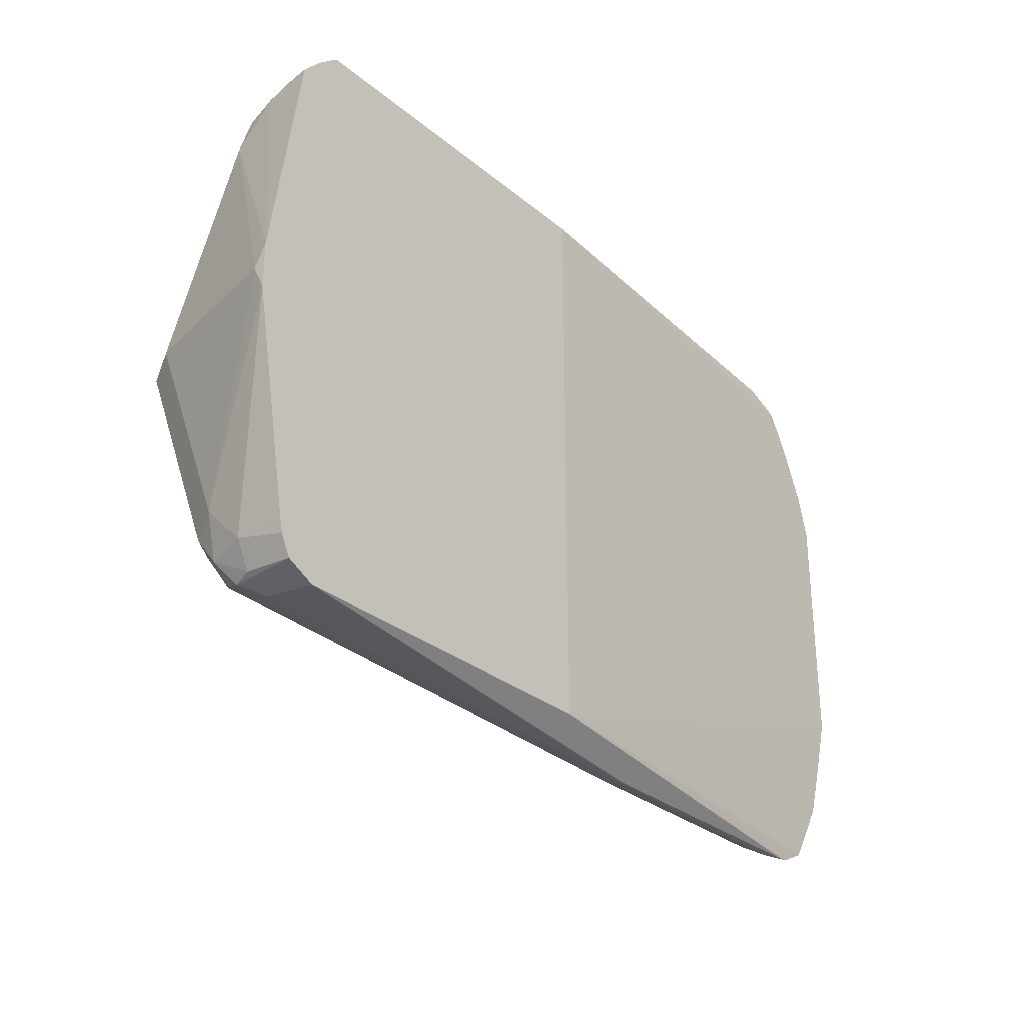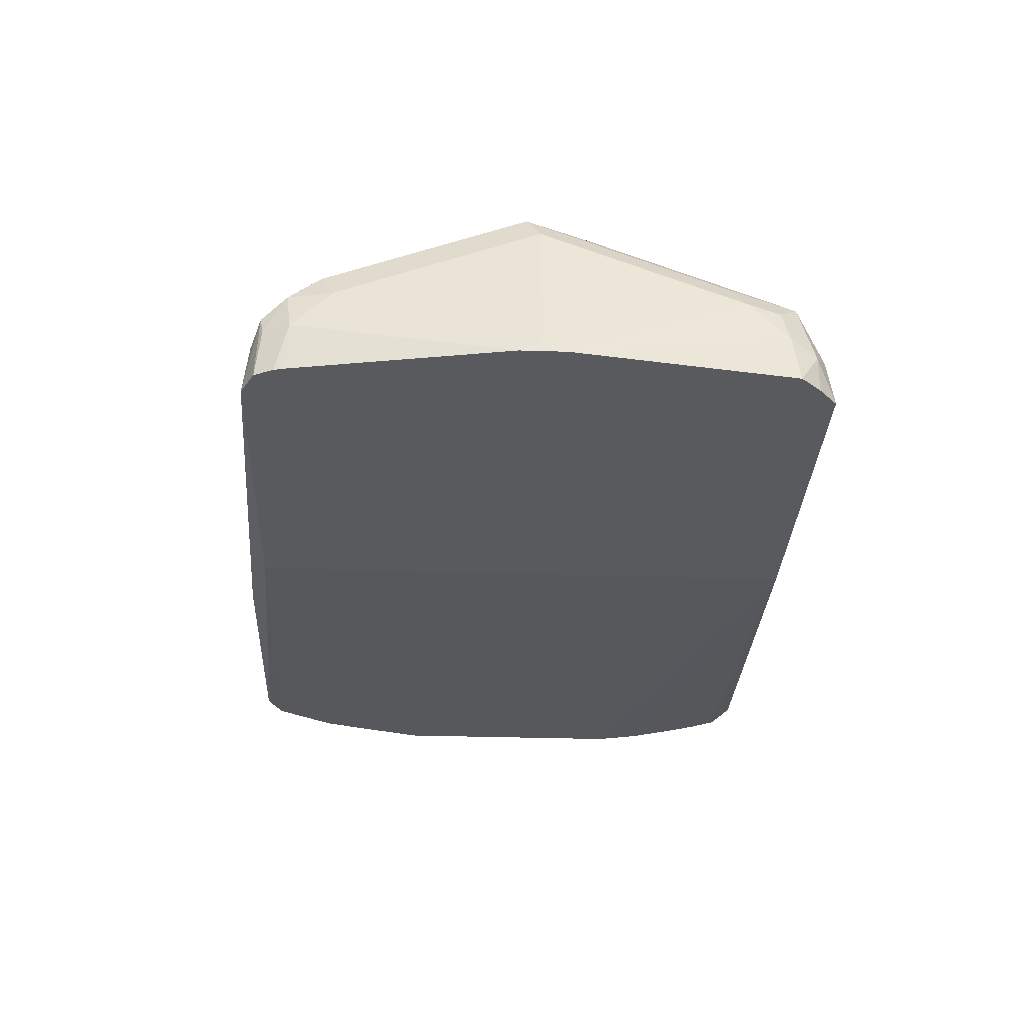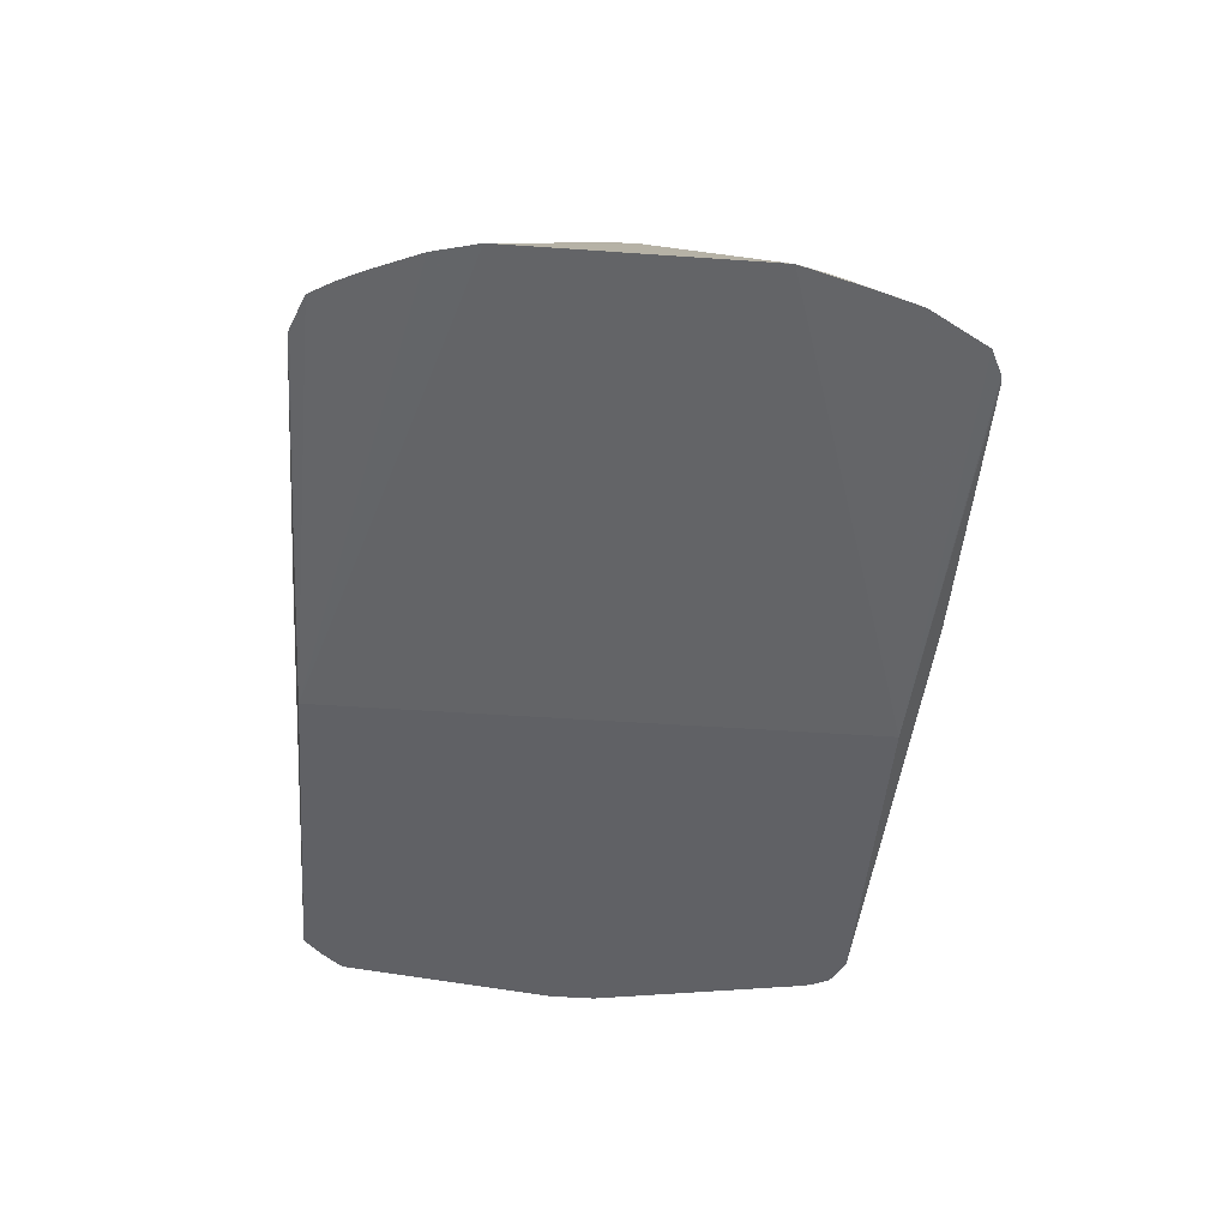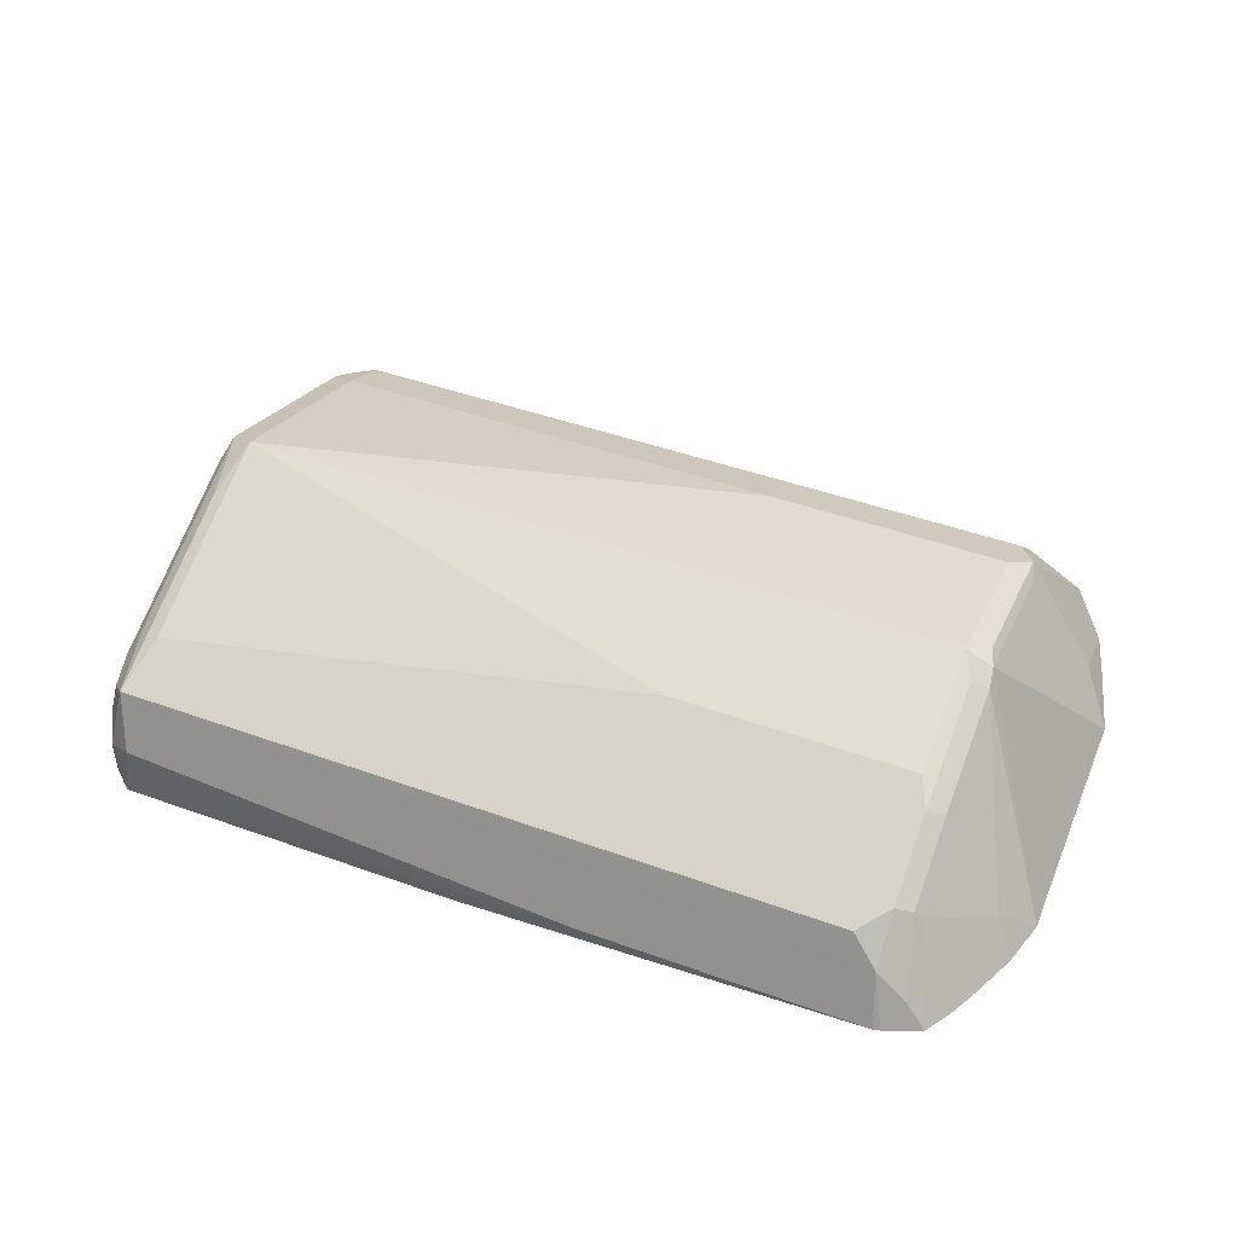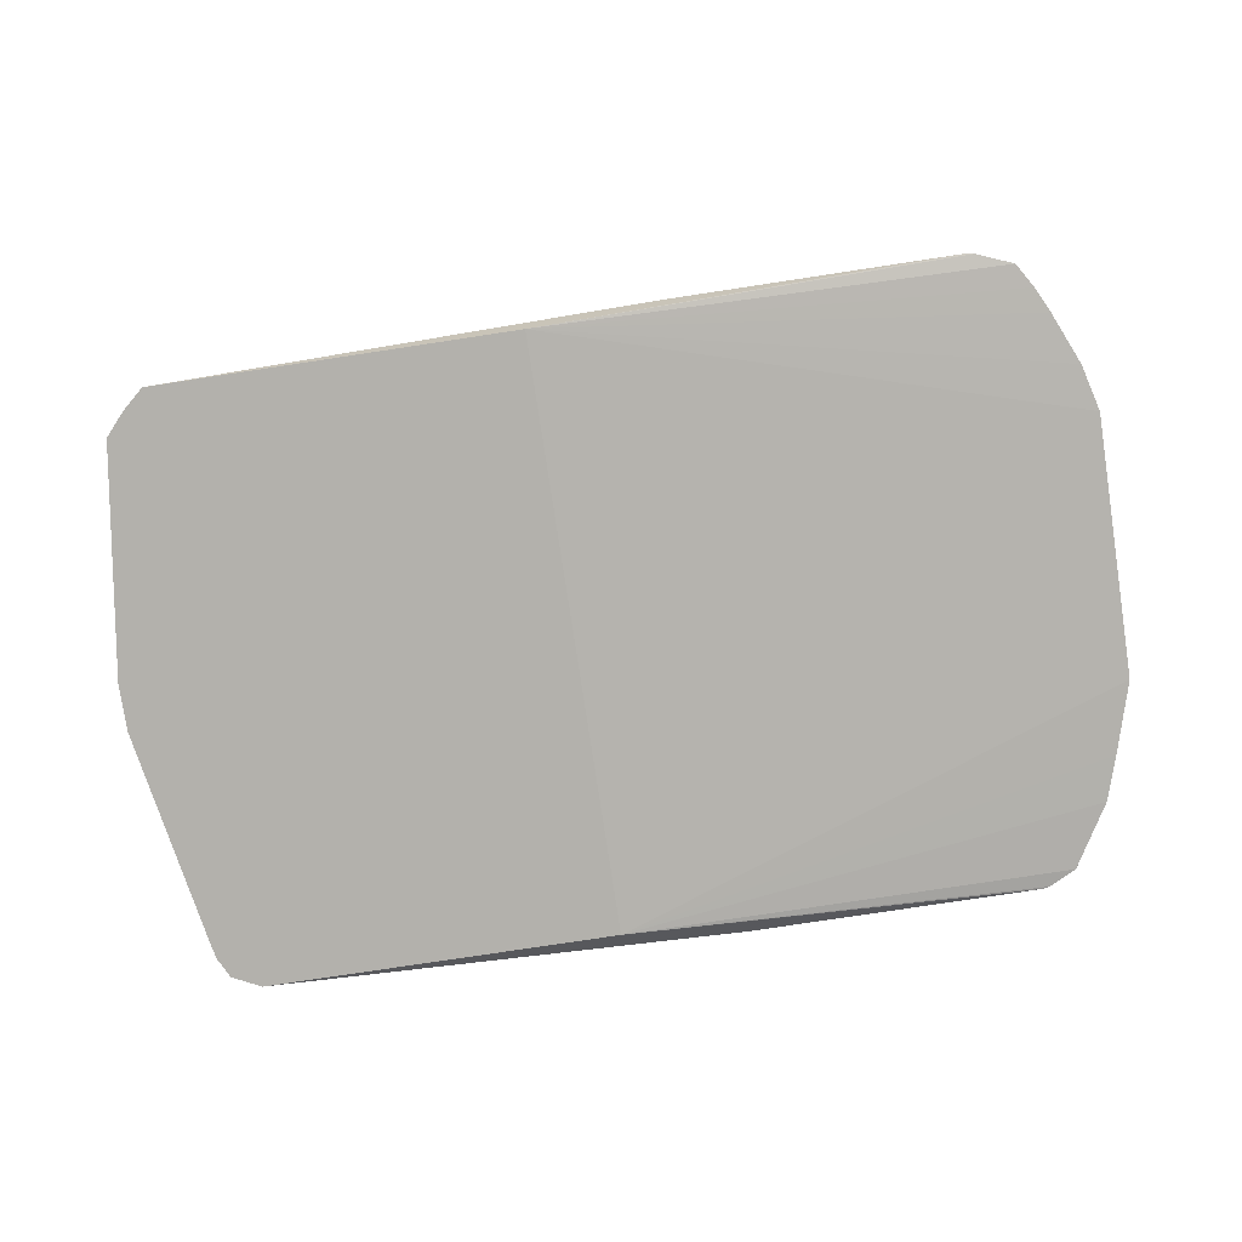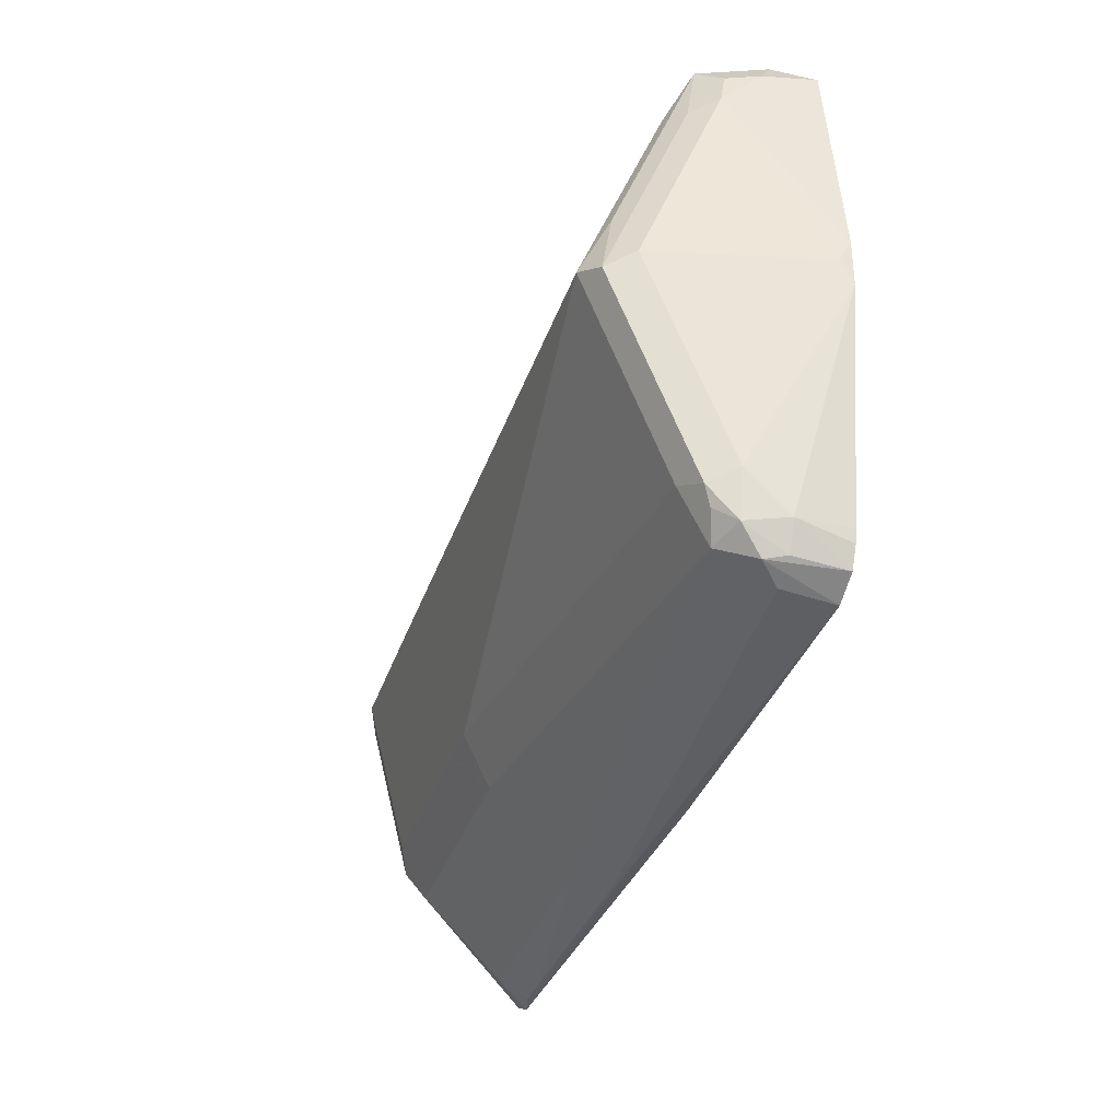
<metadata>
{"format":"obj","ext":"obj","renderer":"f3d","projection":"perspective","resolution":1024,"background":"white","views":[{"elev":-29.8,"azim":-49.9,"up":"+Z"},{"elev":-31.2,"azim":-92.6,"up":"+Y"},{"elev":-47.9,"azim":85.5,"up":"+Y"},{"elev":46.5,"azim":22.3,"up":"+Y"},{"elev":-79.1,"azim":8.6,"up":"+Y"},{"elev":-34.9,"azim":-107.3,"up":"+Z"}]}
</metadata>
<code>
v 0.0376 0.07004 -0.4161
v 0.02821 0.1034 -0.4088
v 0.0376 0.09399 -0.4135
v 0.2536 0.08482 -0.4275
v 0.2632 0.1003 -0.4198
v 0.3591 0.0864 -0.4275
v 0.3759 0.0864 -0.4275
v 0.3759 0.1003 -0.4198
v 0.3864 0.08336 -0.4275
v 0.2545 0.08336 -0.4275
v 0.2535 0.08361 -0.4275
v 0.1982 0.07004 -0.4161
v 0.3893 0.08336 -0.4269
v 0.4018 0.08336 -0.4206
v 0.3759 0.1191 -0.401
v 0.0376 0.1191 -0.401
v 0.02351 0.1128 -0.3971
v 0.02508 0.09399 -0.4073
v 0.02464 0.07004 -0.4096
v 0.0007682 0.07004 -0.2932
v 0.0188 0.07004 -0.3947
v 0.02009 0.07004 -0.4005
v 0.0188 0.09399 -0.3947
v 0.0188 0.1128 -0.3759
v 0.02508 0.1253 -0.3822
v 0.0188 0.1504 -0.282
v 0.0007682 0.07519 -0.2829
v 0.0007682 0.07558 -0.2816
v 0.0188 0.1128 -0.188
v 0.02508 0.1629 -0.2882
v 0.0376 0.1692 -0.282
v 0.03134 0.1566 -0.2569
v 0.03134 0.1191 -0.1629
v 0.02508 0.1253 -0.1943
v 0.02195 0.1097 -0.1723
v 0.0188 0.09399 -0.1692
v 0.0007682 0.07004 -0.2717
v 0.01623 0.07004 -0.1666
v 0.02508 0.07004 -0.1567
v 0.02508 0.08773 -0.1567
v 0.0376 0.09399 -0.1504
v 0.3822 0.1065 -0.1567
v 0.3697 0.1191 -0.1629
v 0.3822 0.1253 -0.1754
v 0.3822 0.1441 -0.213
v 0.39 0.141 -0.2162
v 0.39 0.1222 -0.1786
v 0.4018 0.1128 -0.188
v 0.4188 0.08336 -0.1749
v 0.4131 0.08336 -0.1635
v 0.4064 0.08336 -0.1524
v 0.3971 0.09399 -0.1551
v 0.3898 0.08336 -0.1458
v 0.1982 0.07004 -0.1478
v 0.3866 0.08336 -0.1451
v 0.255 0.08336 -0.1451
v 0.03503 0.07004 -0.1478
v 0.4348 0.08336 -0.3384
v 0.4253 0.08336 -0.3713
v 0.4198 0.1003 -0.3572
v 0.4188 0.08336 -0.3919
v 0.39 0.1339 -0.3759
v 0.3853 0.1457 -0.3665
v 0.3885 0.1441 -0.3572
v 0.3853 0.1645 -0.2914
v 0.3759 0.1504 -0.3572
v 0.3759 0.1378 -0.3822
v 0.2632 0.1378 -0.3822
v 0.2632 0.1504 -0.3572
v 0.0376 0.1316 -0.3759
v 0.3759 0.1692 -0.282
v 0.3885 0.1629 -0.282
v 0.4348 0.08336 -0.2199
v 0.39 0.1598 -0.2726
v 0.4198 0.1003 -0.2068
v 0.3822 0.1629 -0.2694
v 0.3759 0.1504 -0.2256
v 0.2632 0.1504 -0.2256
v 0.0376 0.1316 -0.188
v 0.4292 0.08336 -0.1986
v 0.02821 0.1222 -0.39
f 69 16 70
f 14 61 12
f 62 61 14
f 62 60 61
f 63 60 62
f 63 64 60
f 63 65 64
f 63 66 65
f 63 62 67
f 67 62 14
f 67 15 68
f 67 68 66
f 68 69 66
f 68 16 69
f 59 12 61
f 68 15 16
f 63 67 66
f 67 14 15
f 4 1 3
f 59 60 58
f 53 51 42
f 69 70 31
f 53 54 51
f 53 55 54
f 53 42 55
f 42 56 55
f 42 41 56
f 59 61 60
f 57 56 41
f 57 39 54
f 57 40 39
f 57 41 40
f 39 20 54
f 12 54 20
f 12 58 54
f 59 58 12
f 57 54 56
f 69 31 66
f 77 71 31
f 66 71 65
f 48 49 75
f 75 49 80
f 75 80 73
f 80 54 73
f 49 54 80
f 50 54 49
f 50 51 54
f 48 75 46
f 73 54 58
f 16 25 70
f 81 25 16
f 81 17 25
f 81 16 17
f 14 12 13
f 56 54 55
f 52 42 51
f 25 31 70
f 79 31 33
f 78 77 31
f 78 31 79
f 65 71 72
f 64 65 72
f 64 72 60
f 60 72 58
f 72 73 58
f 74 73 72
f 74 75 73
f 74 46 75
f 74 76 46
f 74 72 76
f 76 72 71
f 76 71 77
f 45 76 77
f 45 46 76
f 45 77 78
f 45 78 33
f 78 79 33
f 66 31 71
f 44 42 52
f 42 43 33
f 47 52 51
f 5 16 15
f 5 2 16
f 2 17 16
f 2 18 17
f 2 19 18
f 2 1 19
f 1 12 19
f 8 5 15
f 19 12 20
f 22 19 21
f 22 23 19
f 22 21 23
f 21 20 23
f 23 20 24
f 23 24 17
f 23 17 18
f 21 19 20
f 23 18 19
f 8 15 14
f 8 13 9
f 47 44 52
f 2 3 1
f 2 4 3
f 5 4 2
f 6 4 5
f 6 7 4
f 6 5 7
f 8 14 13
f 7 5 8
f 7 9 4
f 10 4 9
f 11 4 10
f 11 1 4
f 10 9 1
f 9 12 1
f 9 13 12
f 7 8 9
f 24 25 17
f 11 10 1
f 24 27 26
f 37 29 28
f 38 20 39
f 38 39 40
f 38 40 36
f 33 36 40
f 33 40 41
f 42 33 41
f 37 28 20
f 44 43 42
f 44 46 45
f 47 46 44
f 47 48 46
f 47 49 48
f 47 50 49
f 24 26 25
f 47 51 50
f 44 33 43
f 37 20 38
f 44 45 33
f 37 36 29
f 24 20 27
f 27 20 28
f 37 38 36
f 27 28 26
f 29 26 28
f 30 25 26
f 30 31 25
f 32 31 30
f 30 26 29
f 32 30 33
f 35 29 36
f 34 33 30
f 34 29 33
f 34 30 29
f 35 36 33
f 32 33 31
f 35 33 29

</code>
